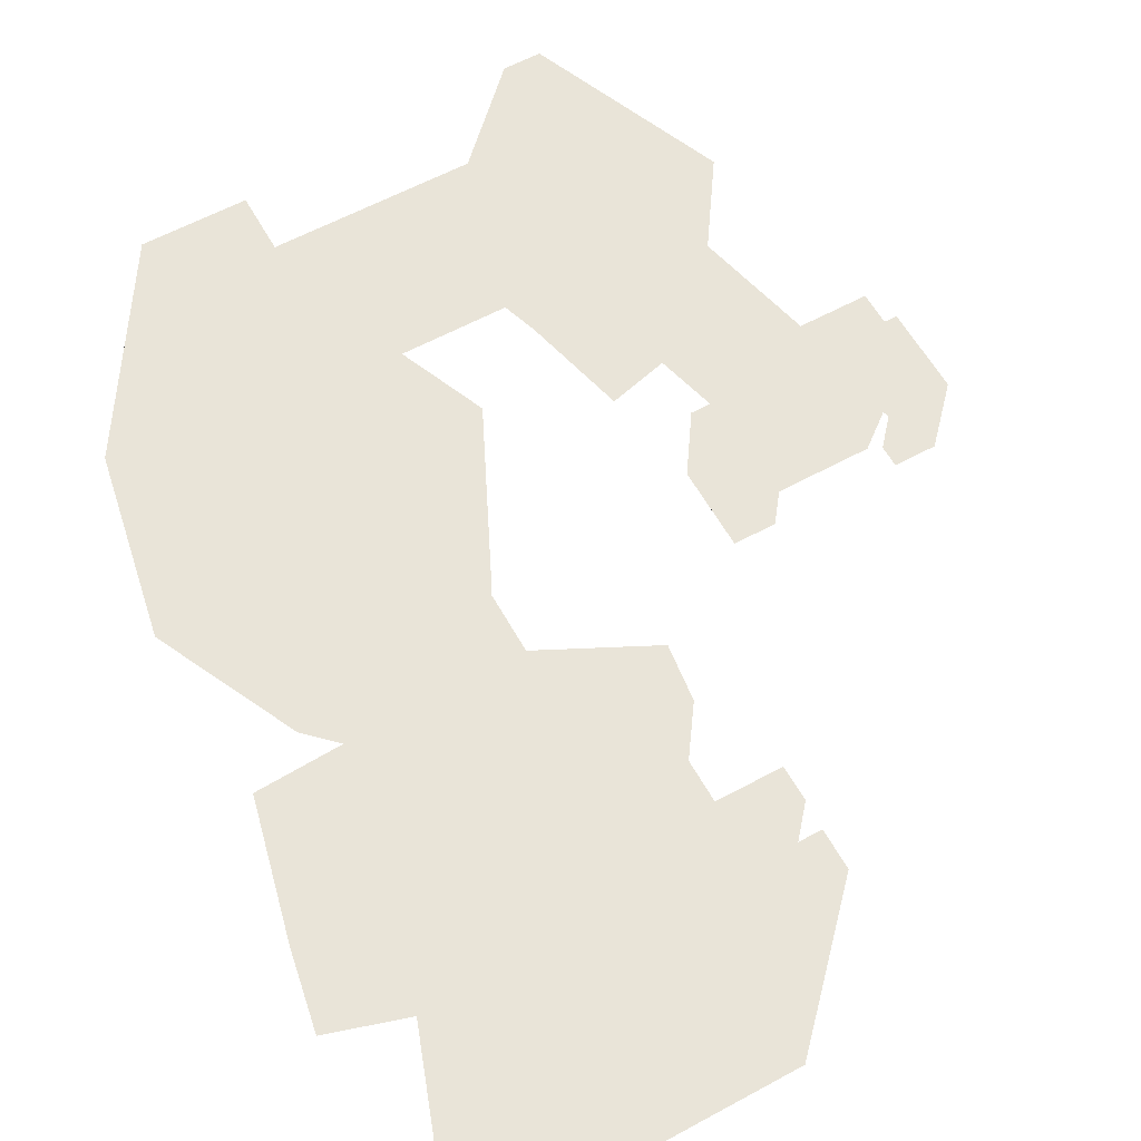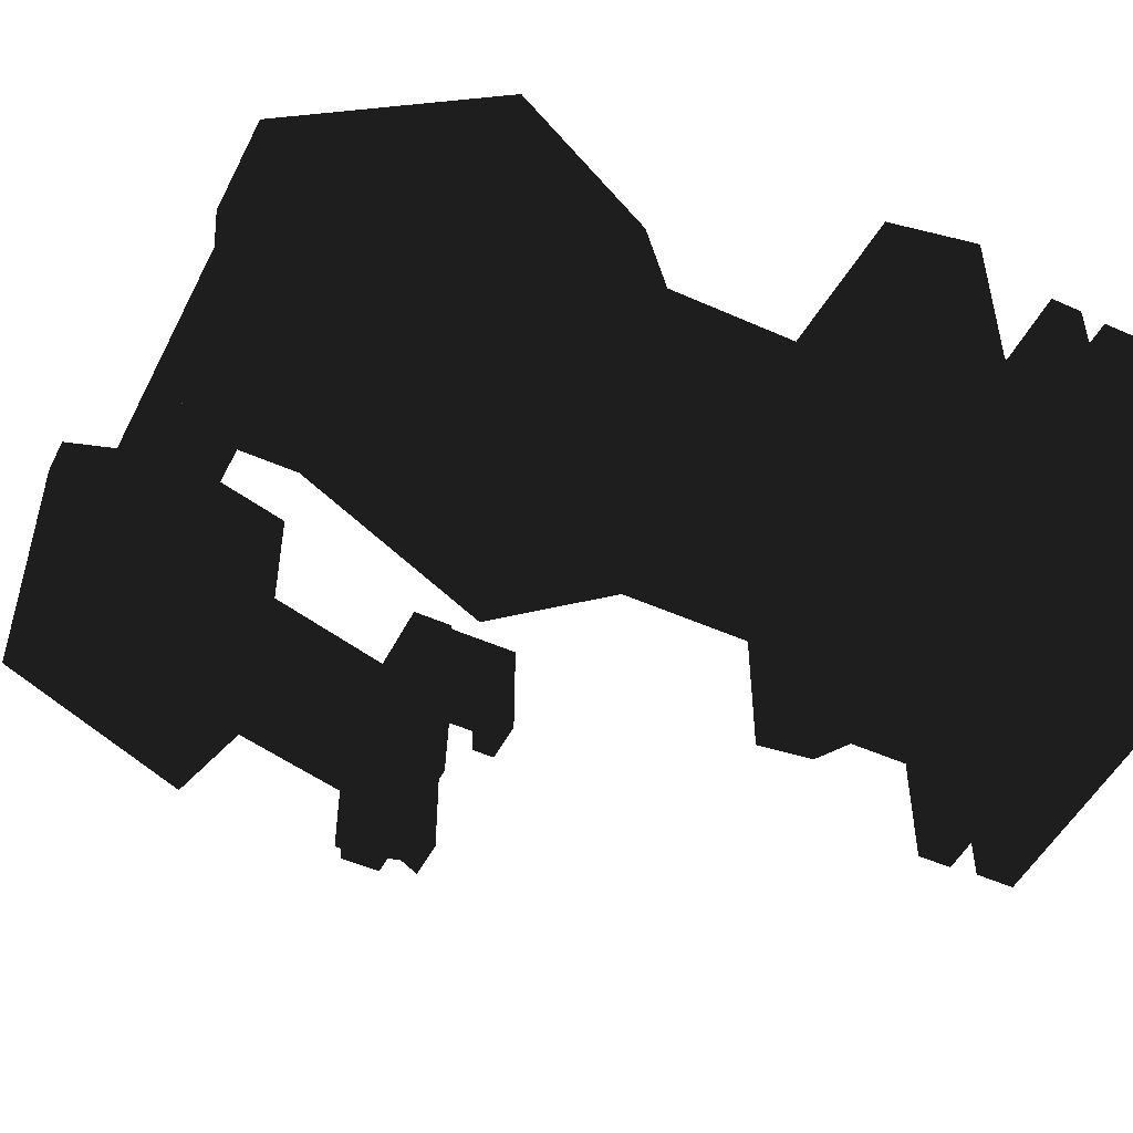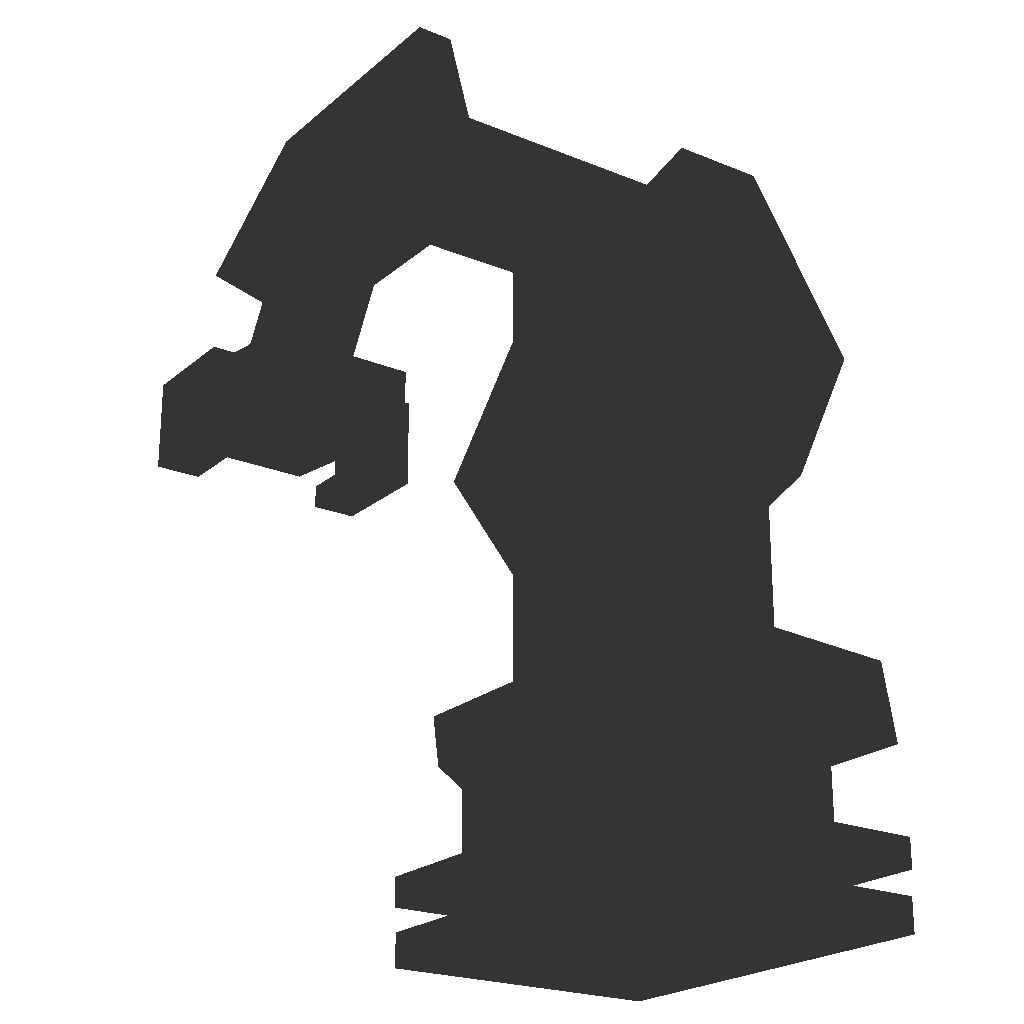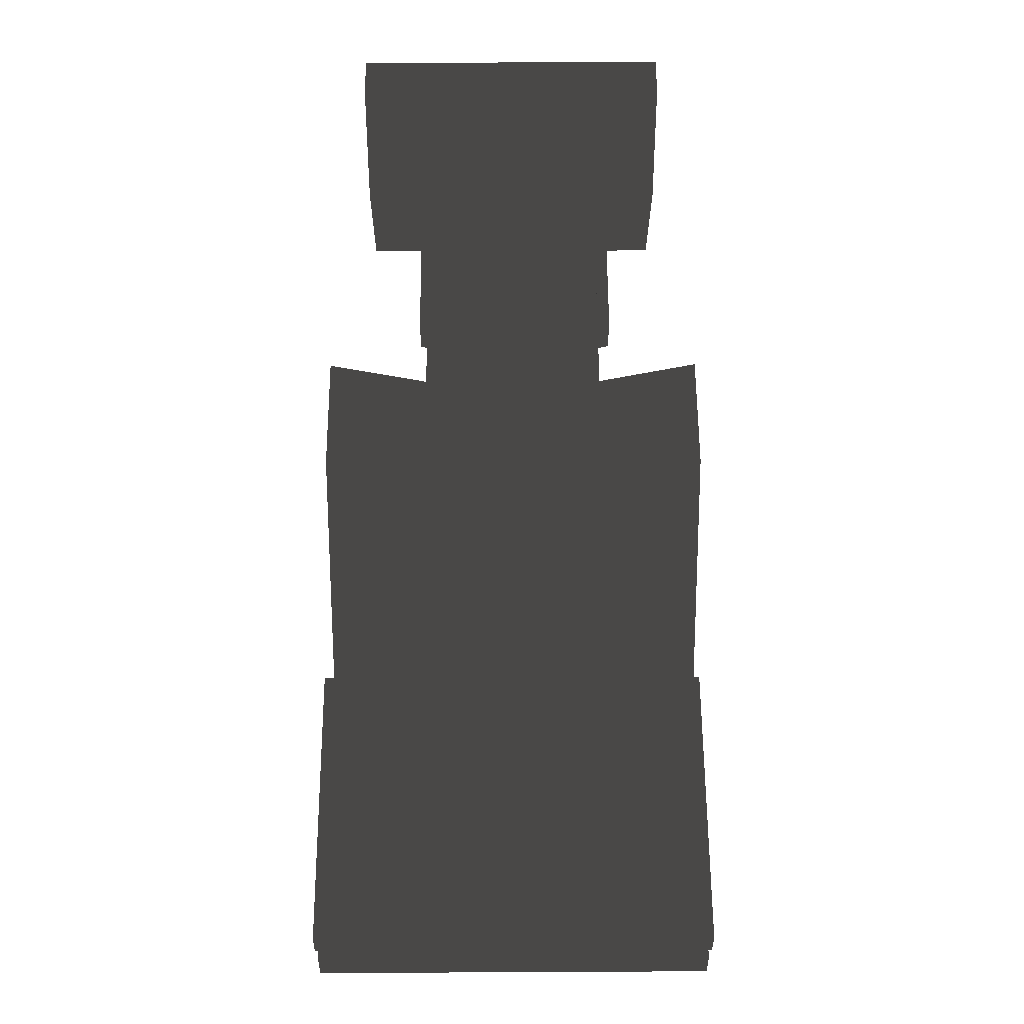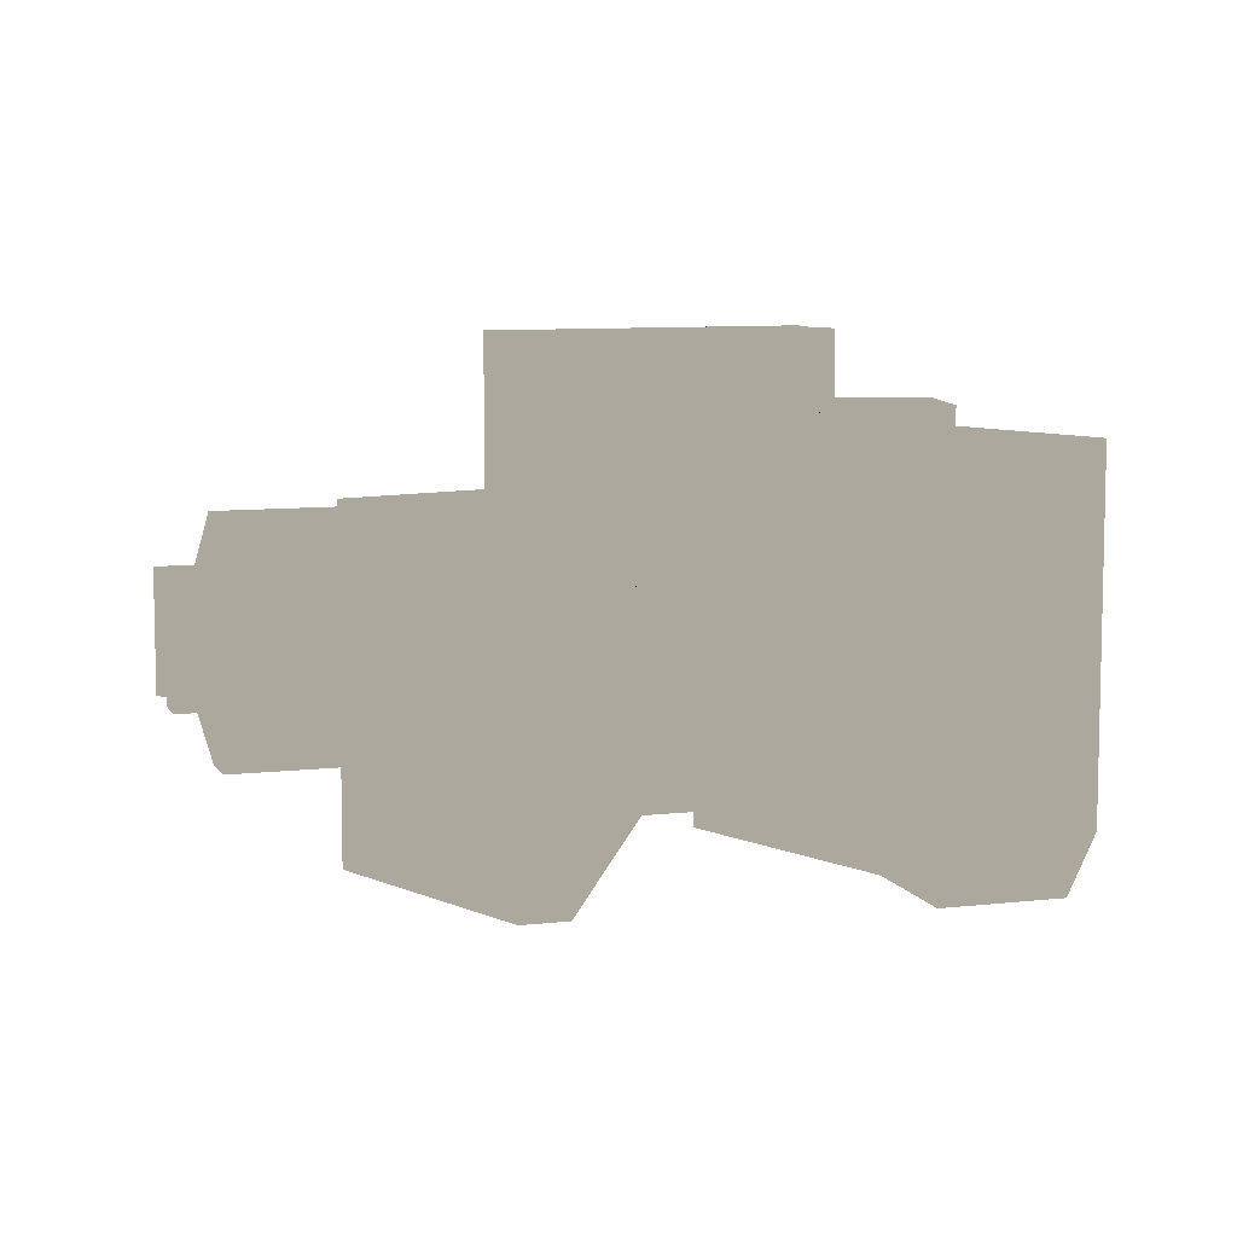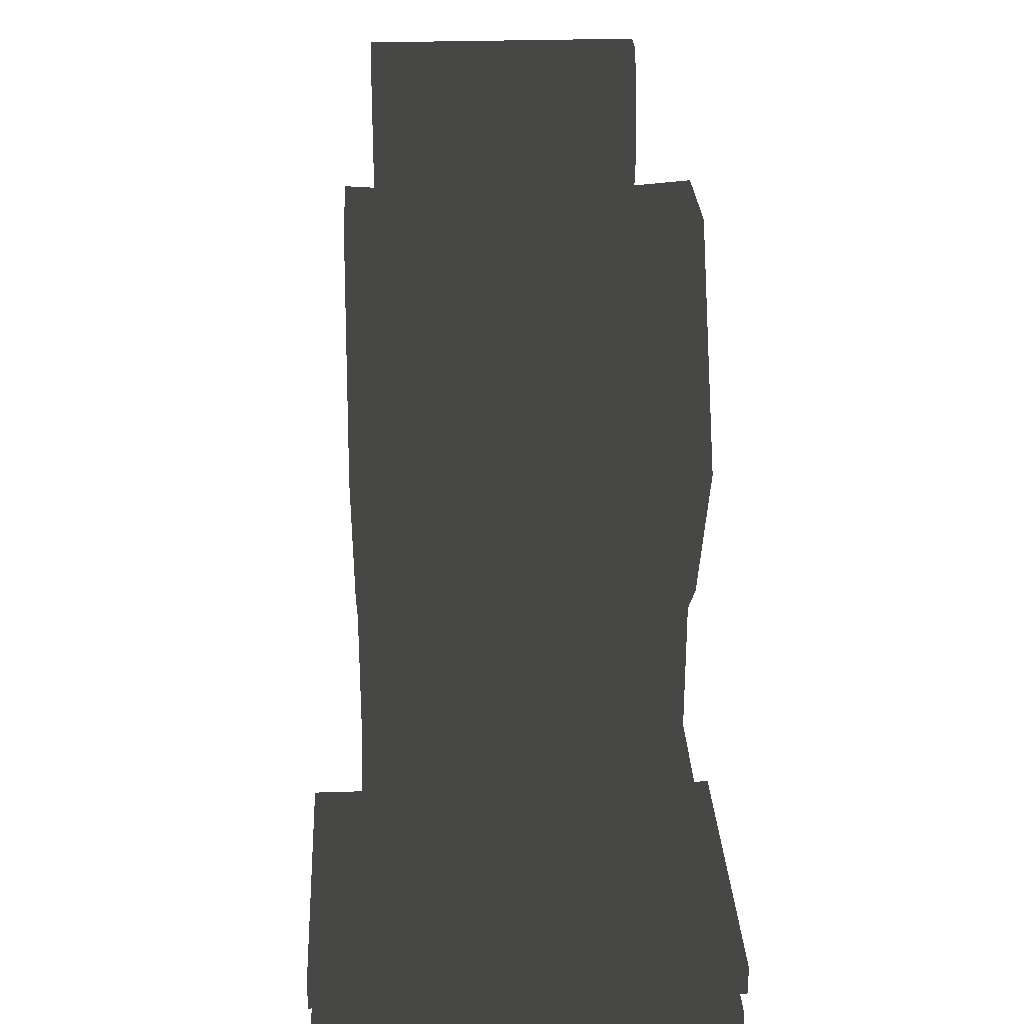
<metadata>
{"format":"obj","ext":"obj","renderer":"f3d","projection":"perspective","resolution":1024,"background":"white","views":[{"elev":59.9,"azim":-29.1,"up":"+Z"},{"elev":-49.9,"azim":-116.2,"up":"+Z"},{"elev":-22.4,"azim":144.7,"up":"+Y"},{"elev":56.3,"azim":-90.3,"up":"+Y"},{"elev":8.6,"azim":162.3,"up":"+Z"},{"elev":27.7,"azim":-92.9,"up":"+Y"}]}
</metadata>
<code>
v  -1.902 0.2173 1.259
v  -1.902 -0.001013 1.259
v  -0.02424 -0.001013 1.259
v  -0.02424 0.2173 1.259
v  -1.902 -0.001013 -1.259
v  -1.902 0.2173 -1.259
v  -0.02424 0.2173 -1.259
v  -0.02424 -0.001013 -1.259
v  -0.2717 0.2173 0.927
v  -1.654 0.2173 0.927
v  -1.654 0.2173 -0.927
v  -0.2717 0.2173 -0.927
v  -0.2717 0.3716 0.927
v  -1.654 0.3716 0.927
v  -1.654 0.3716 -0.927
v  -0.2717 0.3716 -0.927
v  -0.01755 0.3716 1.268
v  -1.908 0.3716 1.268
v  -1.908 0.3716 -1.268
v  -0.01755 0.3716 -1.268
v  -1.908 0.5621 1.268
v  -0.01755 0.5621 1.268
v  -1.908 0.5621 -1.268
v  -0.01755 0.5621 -1.268
v  -0.2765 0.5621 0.9205
v  -1.649 0.5621 0.9205
v  -1.649 0.5621 -0.9205
v  -0.2765 0.5621 -0.9205
v  -1.649 1.078 0.9205
v  -0.2765 1.078 0.9205
v  -0.2765 1.078 -0.9205
v  -1.649 1.078 -0.9205
v  -0.09645 1.192 0.9205
v  -2.21 1.254 0.9205
v  -0.09645 1.192 -0.9205
v  -2.21 1.254 -0.9205
v  -2.112 1.765 0.9205
v  -0.05529 1.508 0.9205
v  -2.112 1.765 -0.9205
v  -0.05529 1.508 -0.9205
v  -0.6569 1.808 0.9205
v  -1.252 1.808 0.9205
v  -1.252 1.808 -0.9205
v  -0.6569 1.808 -0.9205
v  -1.252 2.581 0.9205
v  -0.6569 2.581 0.9205
v  -0.6569 2.581 -0.9205
v  -1.252 2.581 -0.9205
v  -0.1886 3.122 0.9205
v  -1.53 2.855 0.9205
v  -1.53 2.855 -0.9205
v  -0.1886 3.122 -0.9205
v  -0.6569 4.269 0.9205
v  -1.959 3.771 0.9204
v  -0.6569 4.269 -0.9205
v  -1.959 3.771 -0.9206
v  -1.252 4.881 0.9205
v  -0.6569 4.881 0.9205
v  -1.252 4.881 -0.9205
v  -0.6569 4.881 -0.9205
v  -0.7613 4.484 -0.4357
v  -0.7613 4.484 0.4357
v  -0.7613 4.882 0.4357
v  -0.7613 4.882 -0.4357
v  -0.2618 4.484 -0.4357
v  -0.2618 4.484 0.4357
v  -0.2618 4.882 0.4357
v  -0.2618 4.882 -0.4357
v  0.6449 4.484 -0.4357
v  0.6449 4.484 0.4357
v  0.6449 4.882 0.4357
v  0.6449 4.882 -0.4357
v  0.8307 4.482 -0.7856
v  0.8307 4.482 0.7856
v  1.008 5.113 0.7856
v  1.008 5.113 -0.7856
v  0.9909 3.817 -0.7856
v  0.9909 3.817 0.7856
v  1.227 5.113 0.7856
v  1.227 5.113 -0.7856
v  1.68 3.995 0.7856
v  1.68 3.995 -0.7856
v  1.17 3.864 0.377
v  1.17 3.864 -0.377
v  1.501 3.949 0.377
v  1.501 3.949 -0.377
v  1.402 2.953 -0.377
v  1.402 2.953 0.377
v  1.733 2.955 0.377
v  1.733 2.955 -0.377
v  1.138 2.954 -0.5635
v  1.138 2.954 0.6073
v  2.001 2.956 0.6073
v  2.001 2.956 -0.5635
v  2.001 2.722 0.6073
v  1.138 2.72 0.6073
v  2.001 2.722 -0.5635
v  1.138 2.72 -0.5635
v  2.084 2.921 0.3238
v  2.084 2.921 -0.2801
v  2.084 2.741 0.3238
v  2.084 2.741 -0.2801
v  2.21 2.921 0.3238
v  2.21 2.921 -0.2801
v  2.21 2.741 0.3238
v  2.21 2.741 -0.2801
v  2.147 2.545 -0.2801
v  2.084 2.545 0.3238
v  2.21 2.545 0.3238
v  2.21 2.415 0.3238
v  2.084 2.415 0.3238
v  2.21 2.415 -0.2801
v  2.084 2.415 -0.2801
v  1.956 2.545 -0.2801
v  1.956 2.545 0.3238
v  1.956 2.415 0.3238
v  1.956 2.415 -0.2801
v  1.057 2.921 0.3238
v  1.057 2.921 -0.2801
v  1.057 2.741 -0.2801
v  1.057 2.741 0.3238
v  0.9309 2.921 -0.2801
v  0.9309 2.921 0.3238
v  0.9309 2.741 -0.2801
v  0.9309 2.741 0.3238
v  1.057 2.545 -0.2801
v  1.057 2.545 0.3238
v  0.9309 2.545 -0.2801
v  0.9309 2.545 0.3238
v  1.057 2.415 -0.2801
v  0.9309 2.415 -0.2801
v  0.9309 2.415 0.3238
v  1.057 2.415 0.3238
v  1.185 2.545 0.3238
v  1.185 2.545 -0.2801
v  1.185 2.415 -0.2801
v  1.185 2.415 0.3238
g Box005
f -137 -136 -135 -134
f -133 -132 -131 -130
f -135 -136 -133 -130
f -135 -130 -131 -134
f -132 -133 -136 -137
f -137 -134 -129 -128
f -127 -126 -131 -132
f -134 -131 -126 -129
f -132 -137 -128 -127
f -125 -124 -128 -129
f -123 -122 -126 -127
f -126 -122 -125 -129
f -124 -123 -127 -128
f -121 -120 -124 -125
f -123 -119 -118 -122
f -121 -125 -122 -118
f -123 -124 -120 -119
f -117 -120 -121 -116
f -119 -115 -114 -118
f -114 -116 -121 -118
f -115 -119 -120 -117
f -117 -116 -113 -112
f -115 -111 -110 -114
f -116 -114 -110 -113
f -117 -112 -111 -115
f -109 -112 -113 -108
f -107 -110 -111 -106
f -113 -110 -107 -108
f -106 -111 -112 -109
f -105 -104 -109 -108
f -103 -107 -106 -102
f -105 -108 -107 -103
f -104 -102 -106 -109
f -101 -104 -105 -100
f -99 -98 -103 -102
f -105 -103 -98 -100
f -101 -99 -102 -104
f -100 -97 -96 -101
f -95 -94 -98 -99
f -94 -97 -100 -98
f -101 -96 -95 -99
f -93 -96 -97 -92
f -91 -94 -95 -90
f -97 -94 -91 -92
f -96 -93 -90 -95
f -92 -89 -88 -93
f -91 -90 -87 -86
f -86 -89 -92 -91
f -90 -93 -88 -87
f -88 -89 -85 -84
f -83 -86 -87 -82
f -85 -89 -86 -83
f -84 -82 -87 -88
f -81 -84 -85 -80
f -79 -78 -83 -82
f -84 -81 -79 -82
f -77 -76 -85 -83
f -80 -85 -76 -75
f -77 -83 -78 -74
f -81 -80 -75
f -78 -79 -74
f -81 -75 -74 -79
f -73 -72 -76 -77
f -72 -71 -75 -76
f -77 -74 -70 -73
f -70 -74 -75 -71
f -73 -69 -68 -72
f -72 -68 -67 -71
f -70 -66 -69 -73
f -71 -67 -66 -70
f -68 -69 -65 -64
f -67 -68 -63
f -69 -62 -65
f -66 -67 -63 -62
f -64 -65 -61 -60
f -62 -63 -59 -58
f -59 -57 -56 -58
f -59 -63 -64 -57
f -64 -60 -57
f -65 -62 -58 -56
f -56 -61 -65
f -55 -60 -61 -54
f -57 -60 -55 -53
f -52 -54 -61 -56
f -52 -56 -57 -53
f -54 -51 -50 -55
f -53 -55 -50 -49
f -52 -48 -51 -54
f -53 -49 -48 -52
f -50 -51 -47 -46
f -49 -50 -46 -45
f -51 -48 -44 -47
f -44 -48 -49 -45
f -43 -45 -46 -42
f -47 -44 -41 -40
f -40 -41 -43 -42
f -69 -66 -62
f -68 -64 -63
f -44 -45 -39 -38
f -43 -37 -39 -45
f -38 -36 -41 -44
f -36 -37 -43 -41
f -38 -39 -35 -34
f -35 -39 -37 -33
f -38 -34 -32 -36
f -35 -33 -32 -34
f -31 -30 -37 -36
f -30 -29 -33 -37
f -36 -32 -31
f -29 -31 -32 -33
f -28 -29 -30 -27
f -31 -26 -25
f -29 -28 -26 -31
f -28 -27 -25 -26
f -24 -23 -30 -31
f -30 -23 -22 -27
f -25 -21 -24 -31
f -22 -21 -25 -27
f -21 -22 -23 -24
f -20 -46 -47 -19
f -40 -18 -19 -47
f -42 -46 -20 -17
f -40 -42 -17 -18
f -20 -19 -16 -15
f -18 -14 -16 -19
f -20 -15 -13 -17
f -15 -16 -14 -13
f -12 -18 -17 -11
f -14 -18 -12 -10
f -13 -9 -11 -17
f -14 -10 -9 -13
f -10 -12 -8 -7
f -6 -5 -11 -9
f -10 -7 -6 -9
f -8 -5 -6 -7
f -4 -3 -12 -11
f -2 -8 -12 -3
f -1 -4 -11 -5
f -1 -5 -8 -2
f -1 -2 -3 -4

</code>
